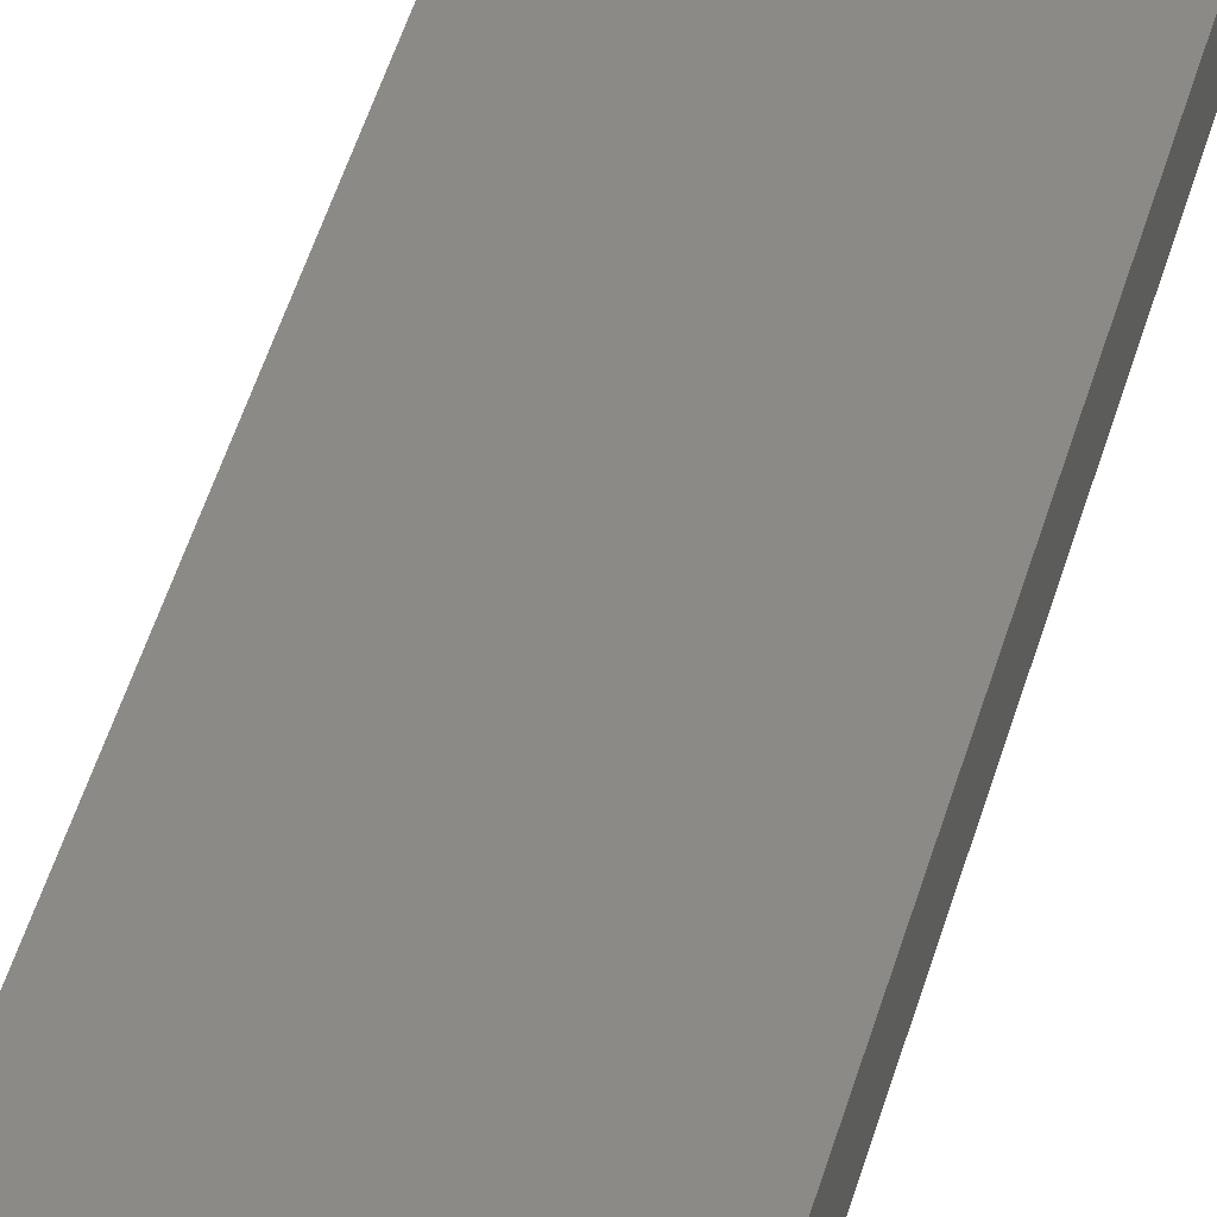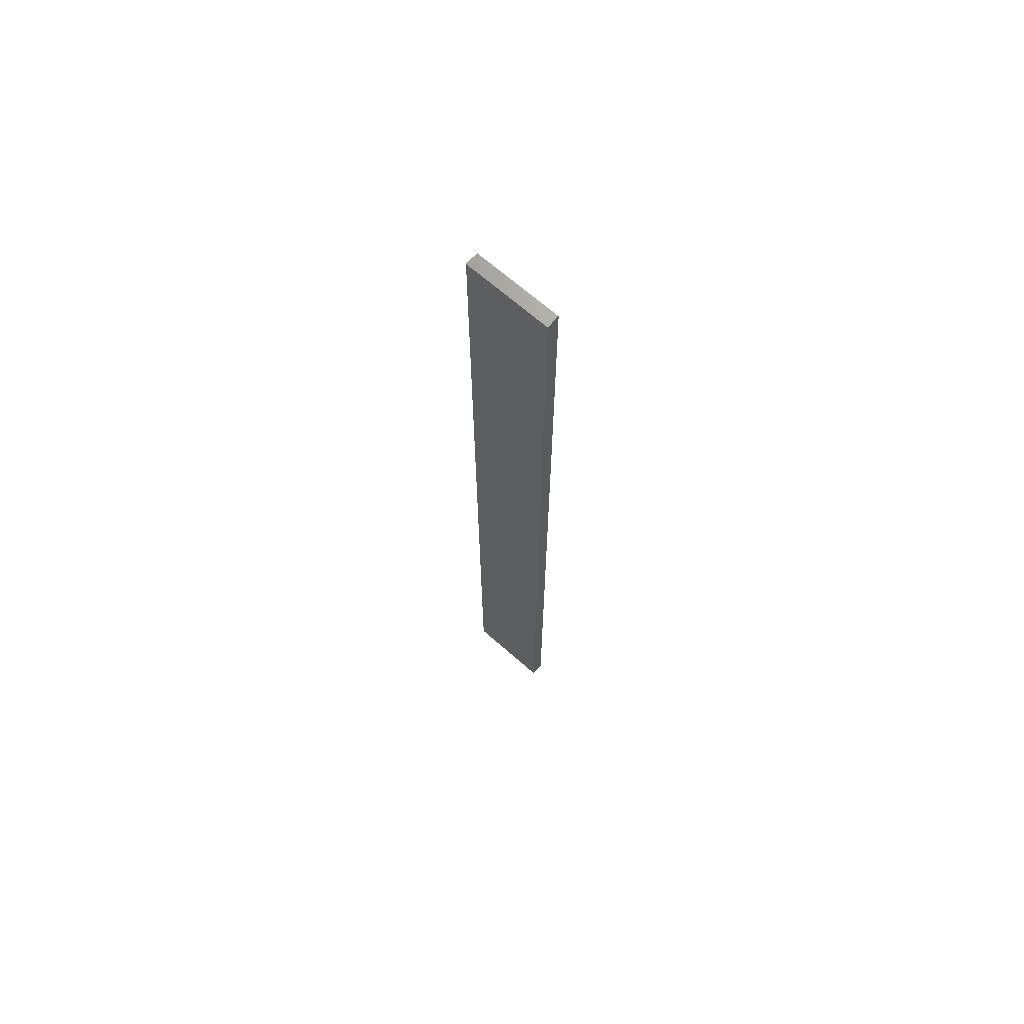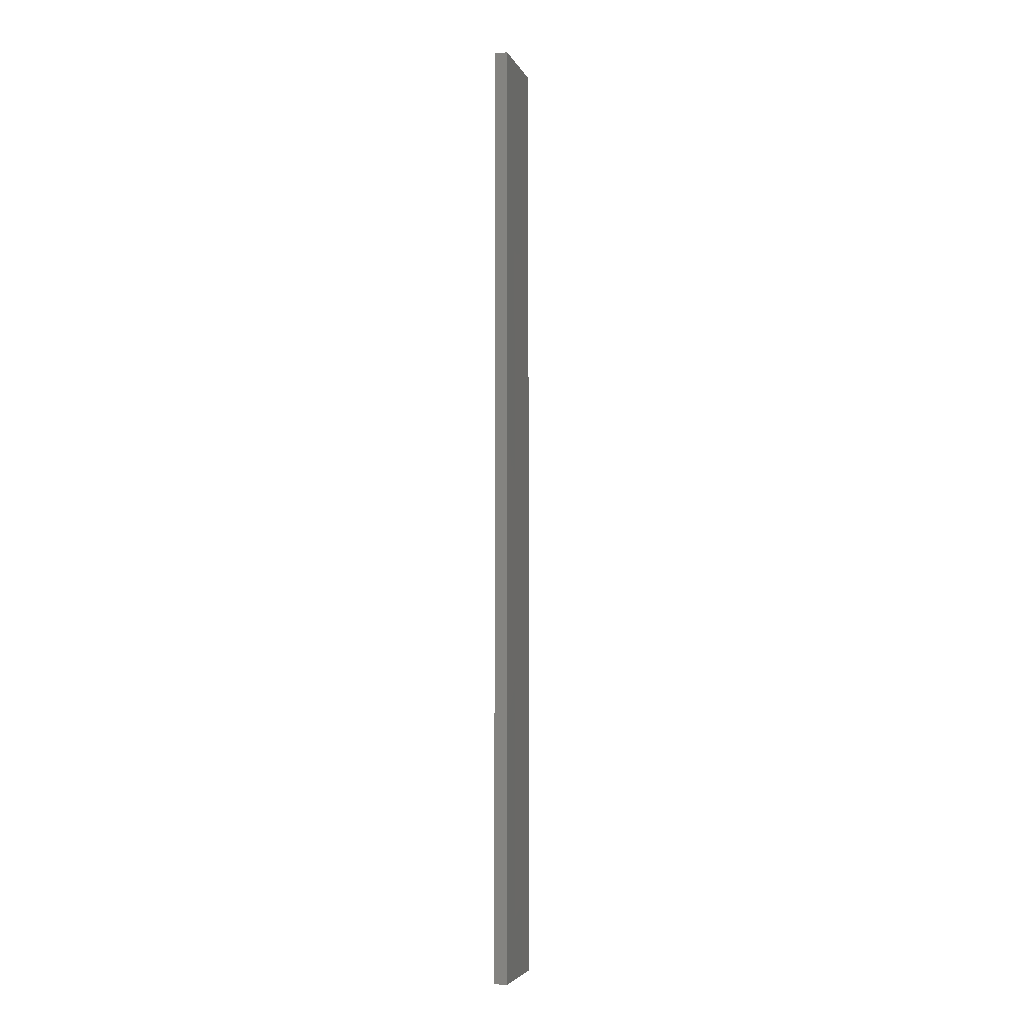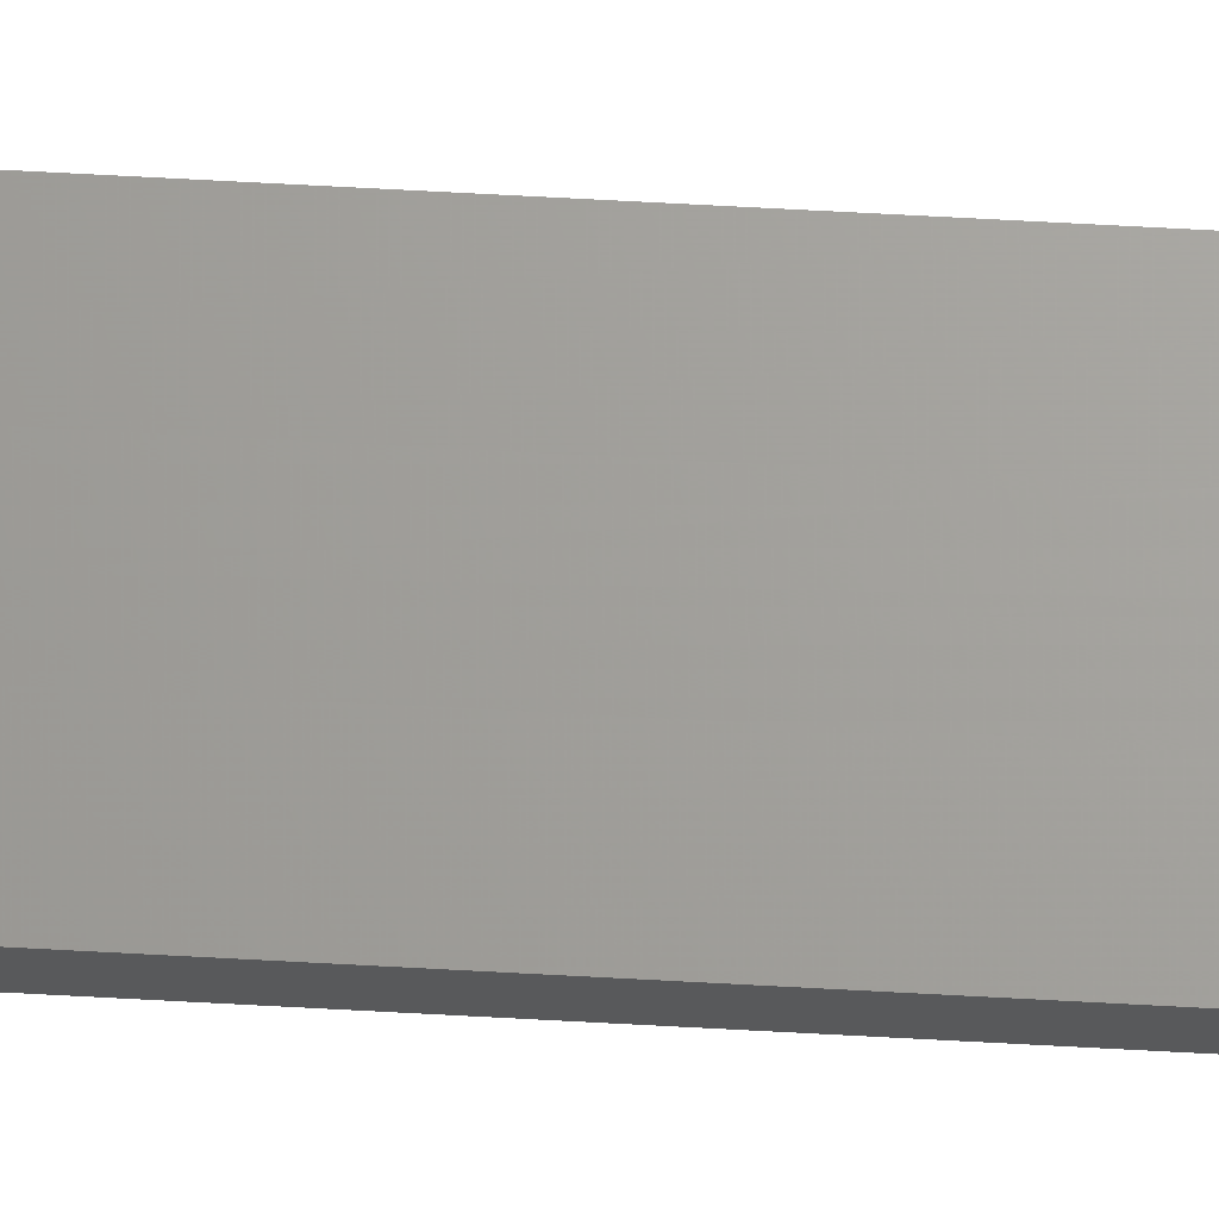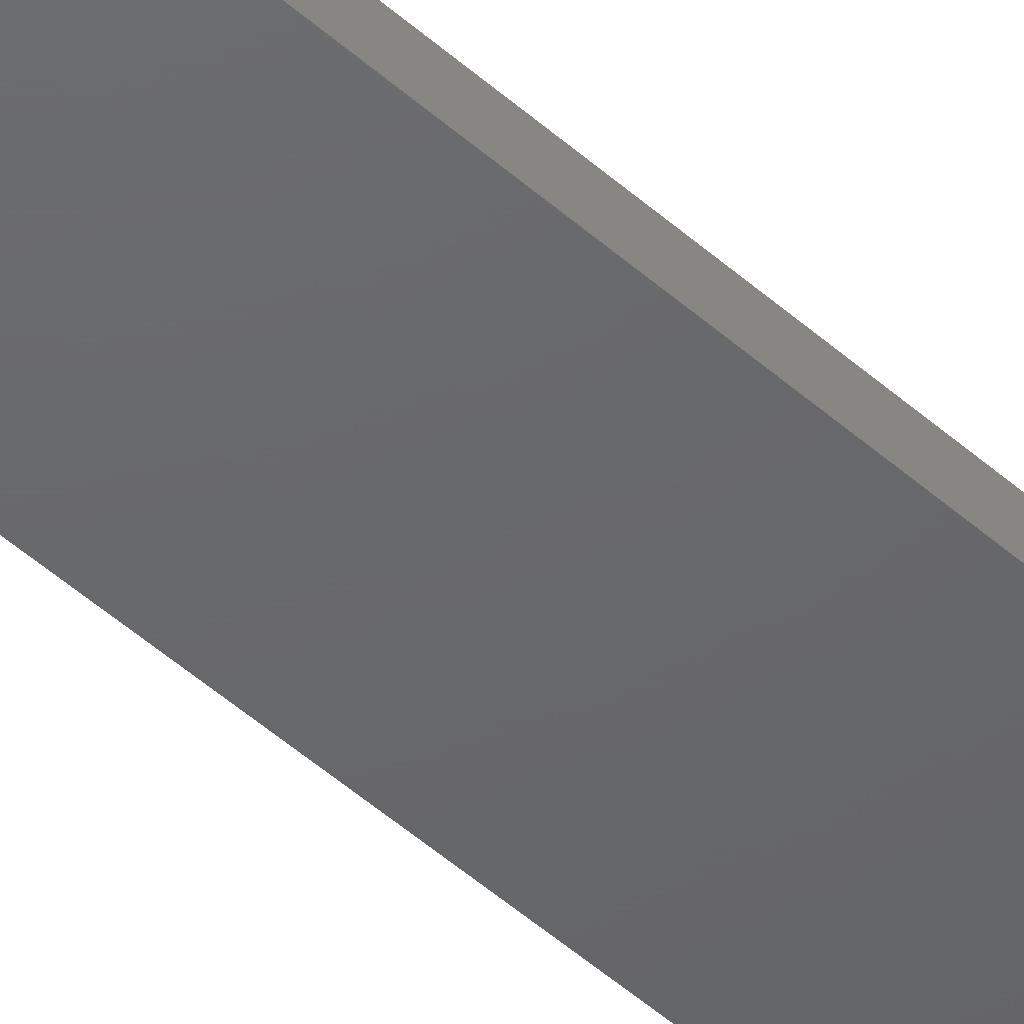
<metadata>
{"format":"stl","ext":"stl","renderer":"f3d","projection":"perspective","resolution":1024,"background":"white","views":[{"elev":30.7,"azim":-169.1,"up":"+Y"},{"elev":68.3,"azim":-138.5,"up":"+Z"},{"elev":-4.7,"azim":105.4,"up":"+Z"},{"elev":68.5,"azim":93.1,"up":"+Y"},{"elev":-46.8,"azim":44.4,"up":"+Y"}]}
</metadata>
<code>
# stl→obj: 16 verts, 28 faces
v -0.1897 -4.301 -13.33
v -0.08141 -4.3 -13.33
v -0.08141 -4.3 -9.742
v -0.1897 -4.301 -9.742
v -0.2981 -4.301 -13.33
v -0.2981 -4.301 -9.742
v -0.4064 -4.301 -13.33
v -0.4064 -4.301 -9.742
v -0.4065 -4.251 -9.742
v -0.4065 -4.251 -13.33
v -0.08169 -4.25 -9.742
v -0.19 -4.251 -13.33
v -0.19 -4.251 -9.742
v -0.08169 -4.25 -13.33
v -0.2982 -4.251 -13.33
v -0.2982 -4.251 -9.742
f 1 2 3
f 1 3 4
f 5 4 6
f 5 1 4
f 7 6 8
f 7 5 6
f 7 9 10
f 8 9 7
f 11 12 13
f 14 12 11
f 13 15 16
f 12 15 13
f 16 10 9
f 15 10 16
f 14 3 2
f 11 3 14
f 16 9 8
f 6 16 8
f 13 16 6
f 4 13 6
f 3 11 13
f 3 13 4
f 10 15 7
f 15 5 7
f 15 12 5
f 12 1 5
f 12 14 1
f 14 2 1

</code>
